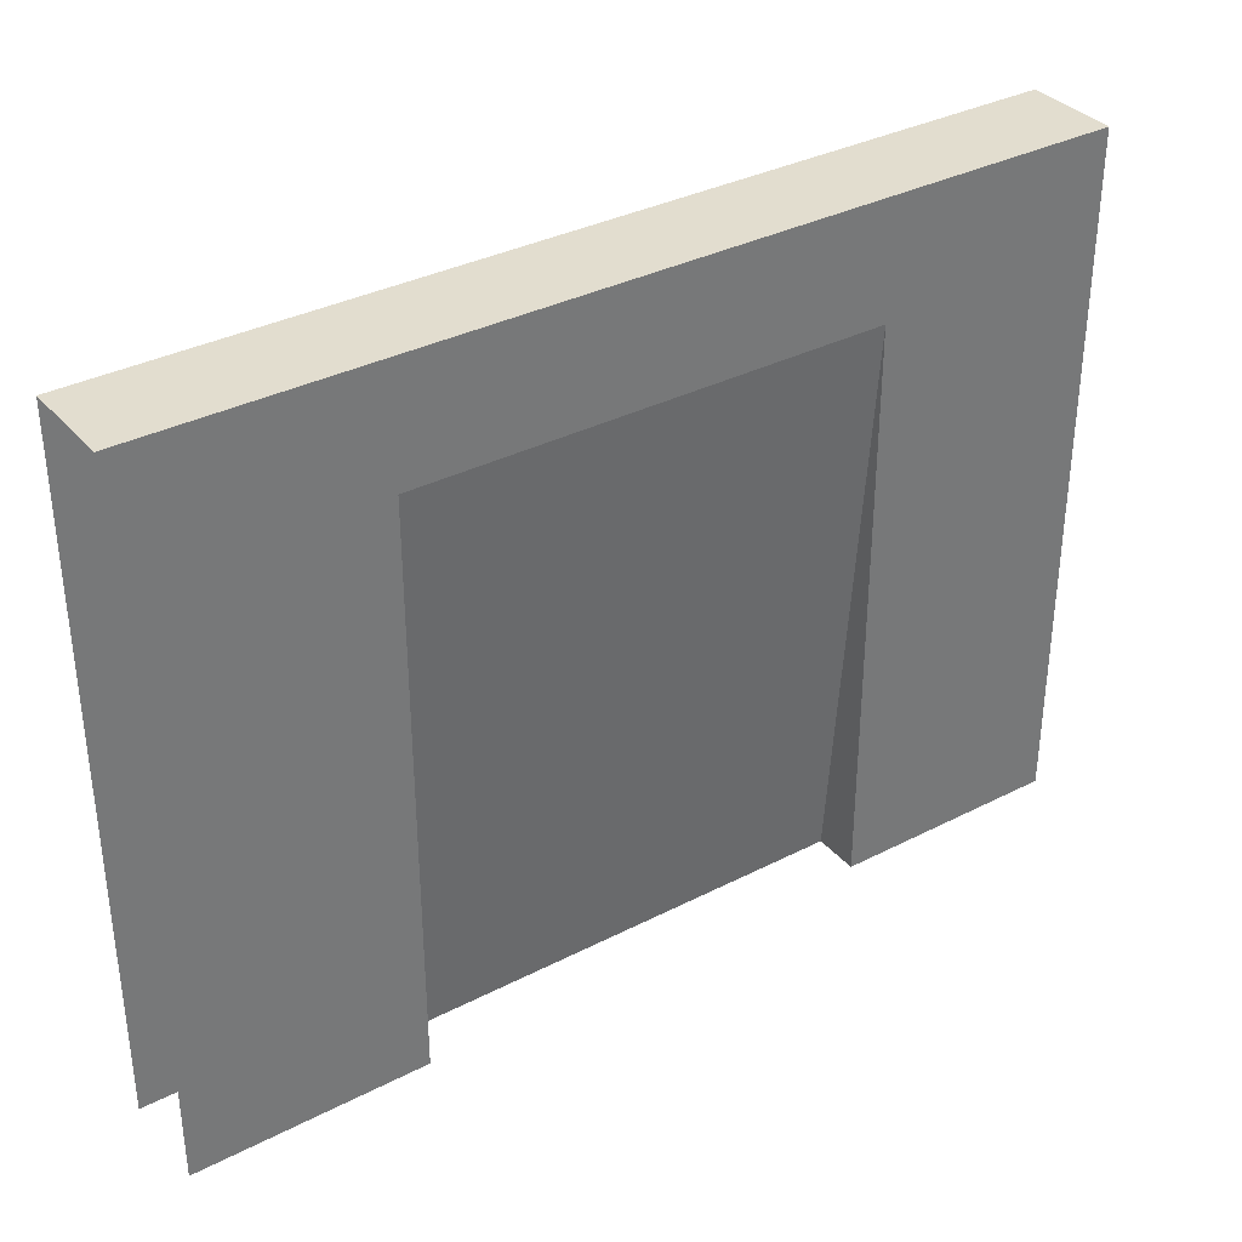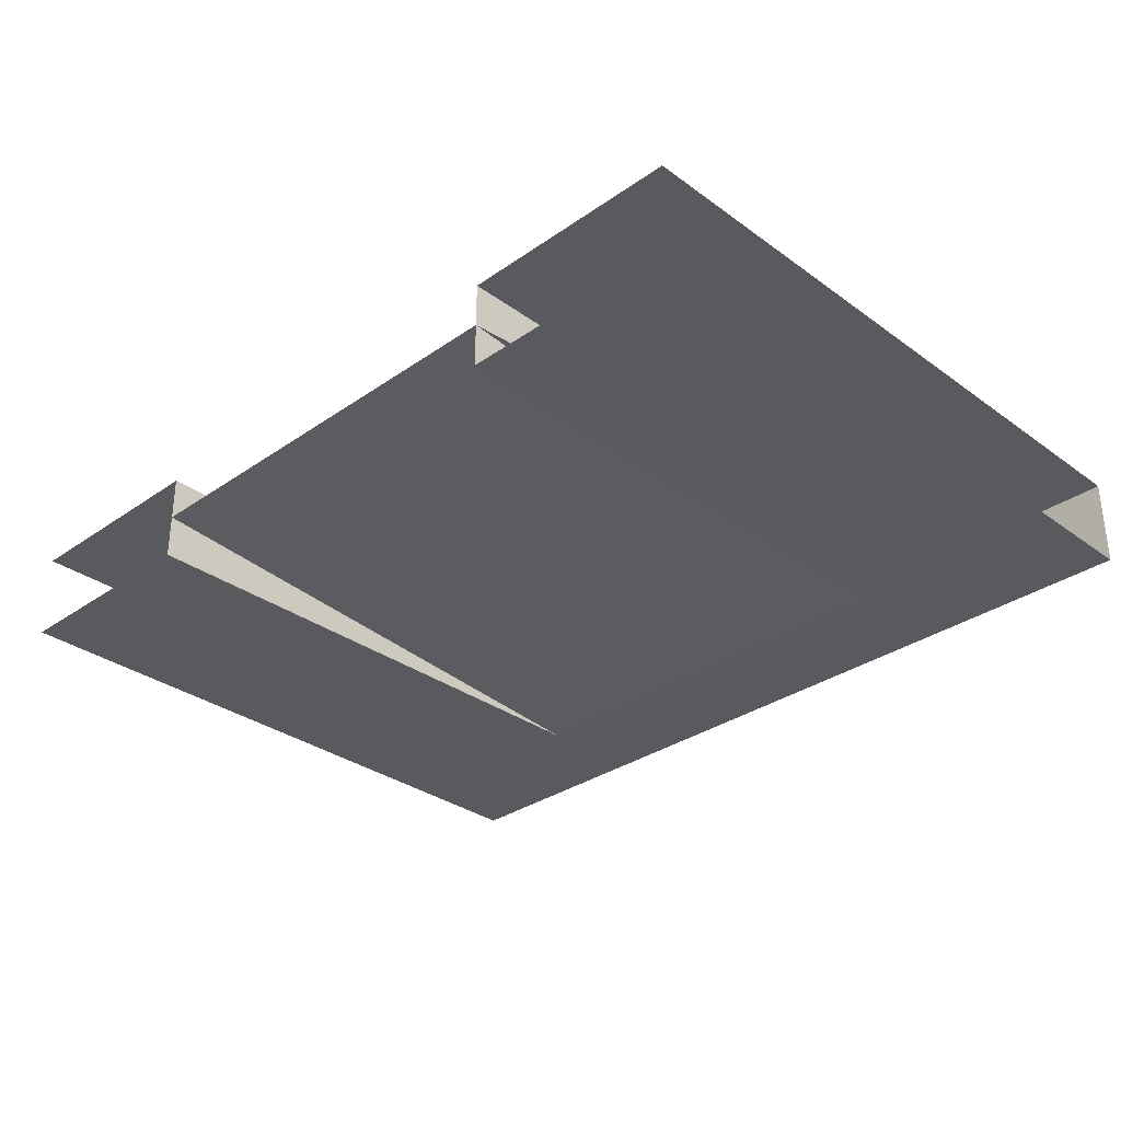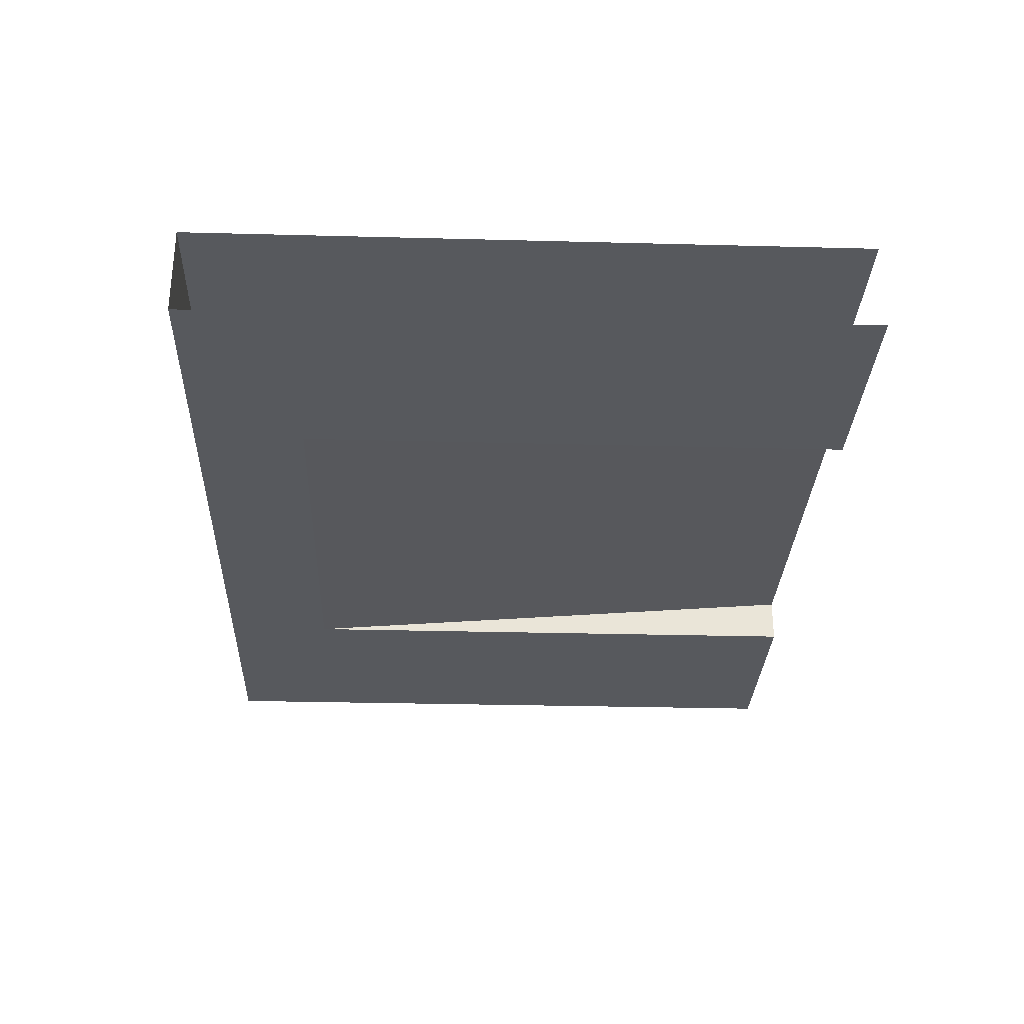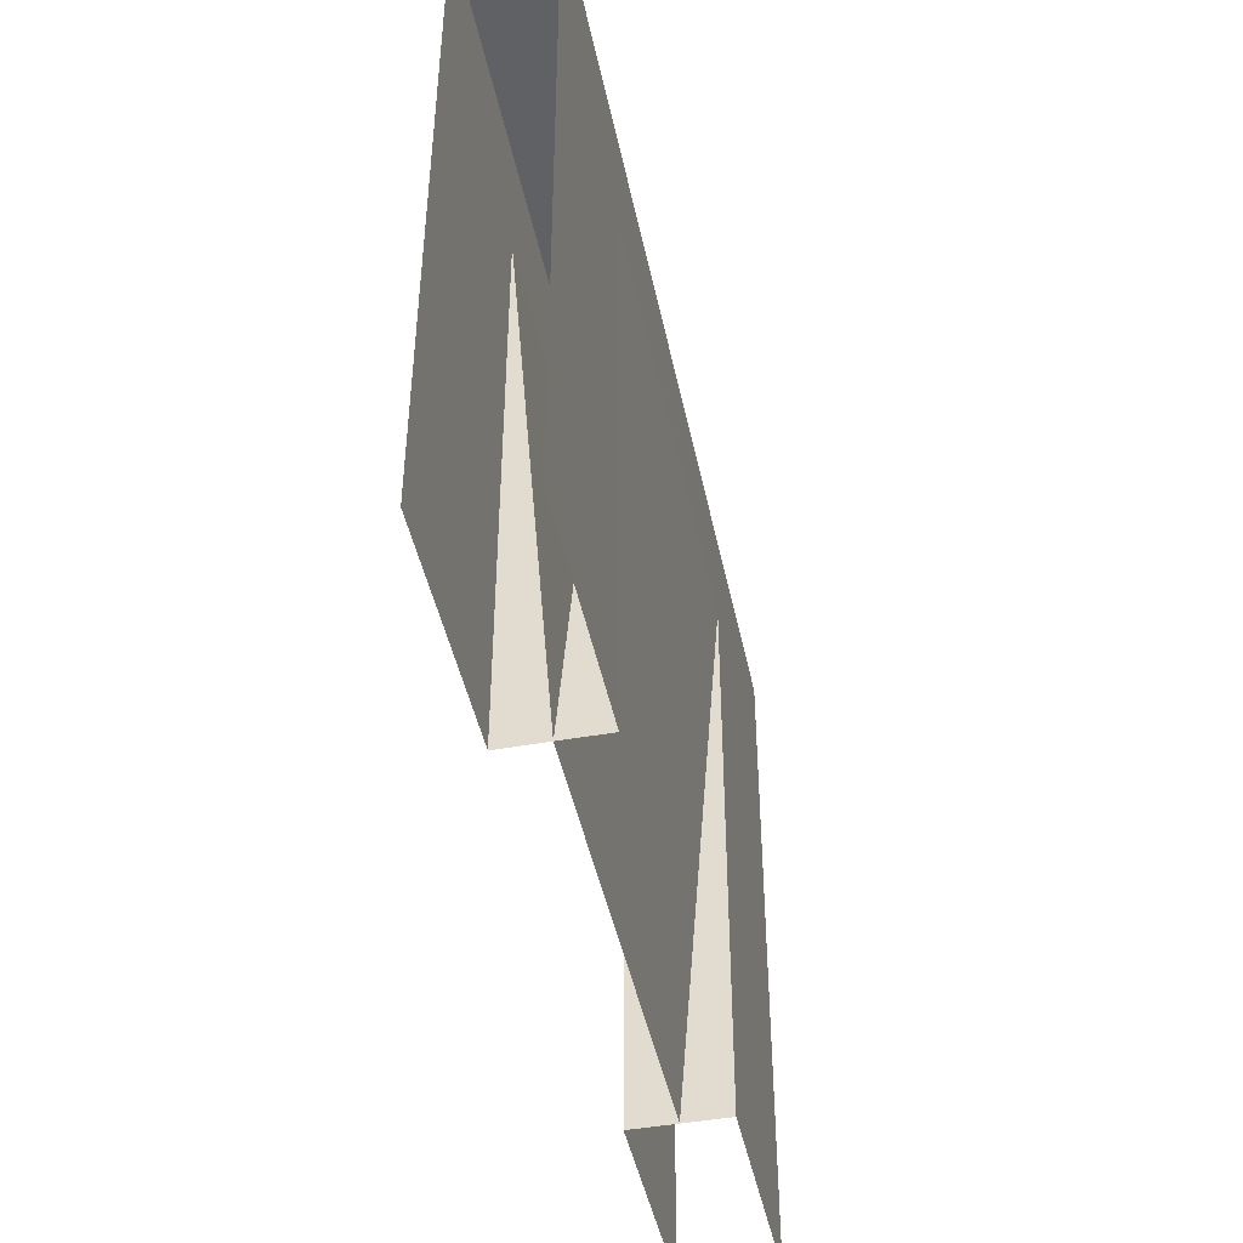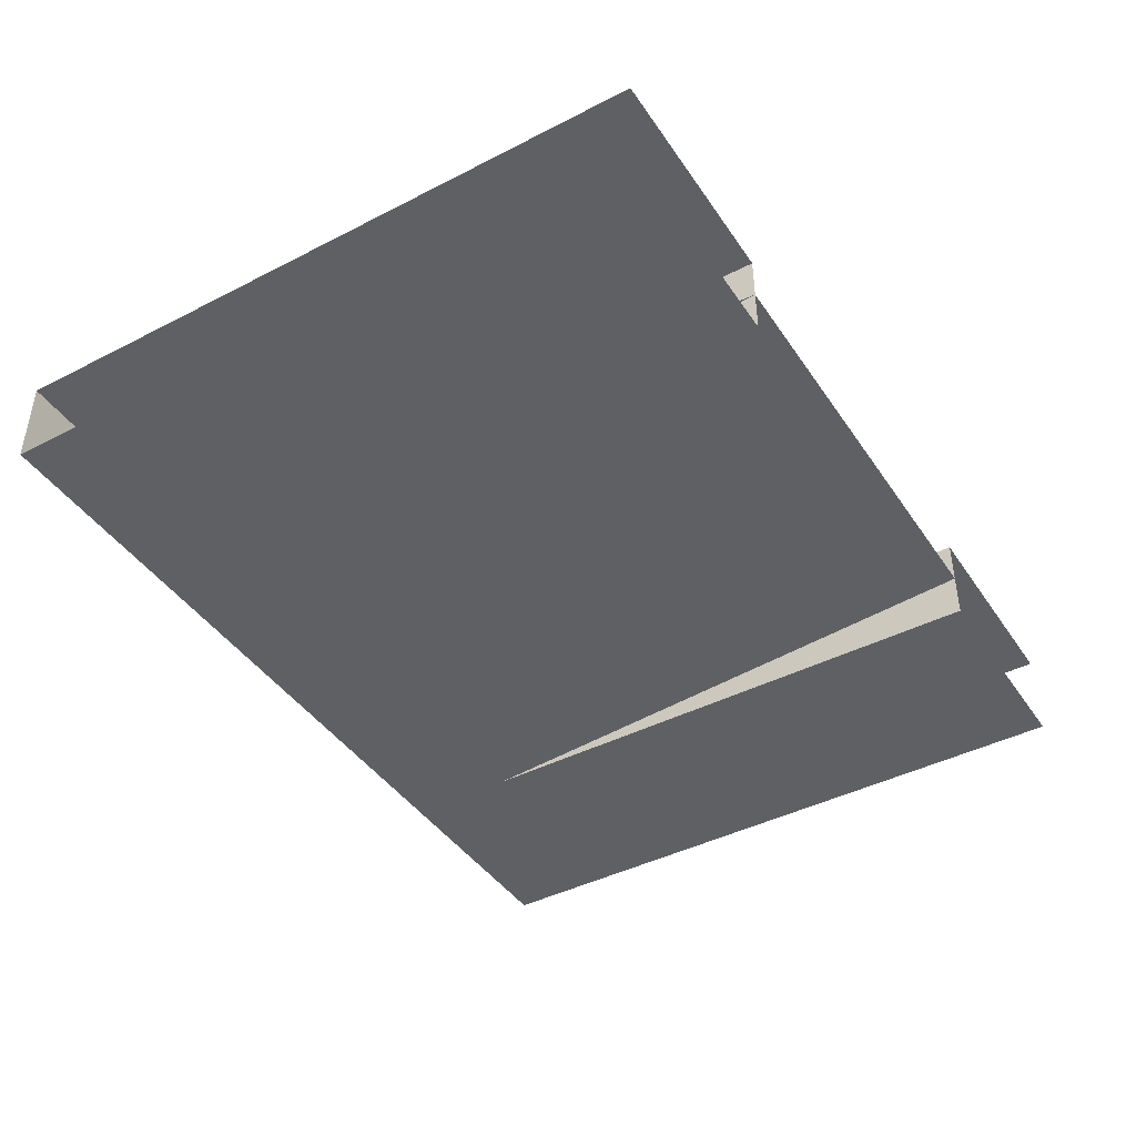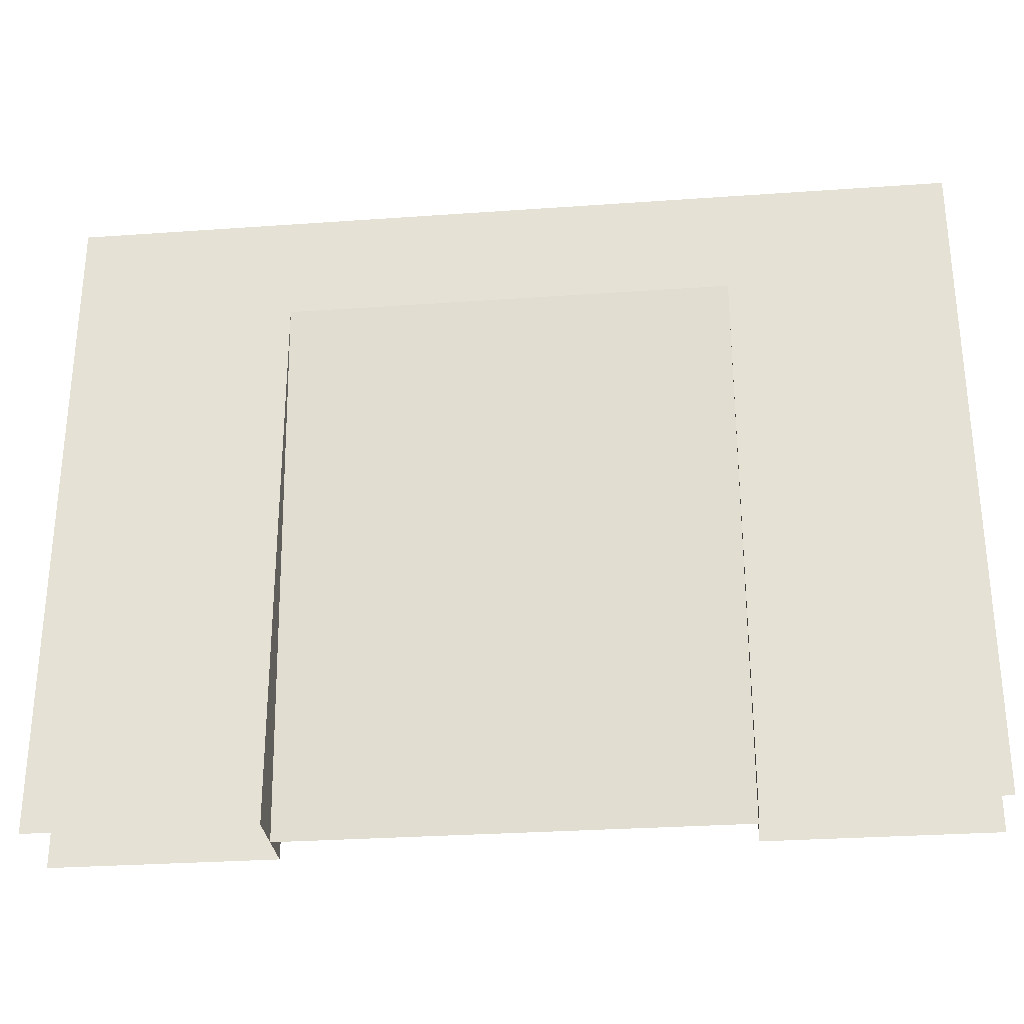
<metadata>
{"format":"obj","ext":"obj","renderer":"f3d","projection":"perspective","resolution":1024,"background":"white","views":[{"elev":34.8,"azim":-34.5,"up":"+Y"},{"elev":-31.8,"azim":44.4,"up":"+Z"},{"elev":-29.5,"azim":-92.2,"up":"+Z"},{"elev":-45.4,"azim":101.7,"up":"+Y"},{"elev":-42.7,"azim":-58.6,"up":"+Z"},{"elev":-29.4,"azim":-174.0,"up":"+Y"}]}
</metadata>
<code>
o wall_hs_1_t_2
v -2 3 0.2
v -2 0 0.2
v 2 3 0.2
v 2 -0 0.2
v 1 -0 0.2
v -1 0 0.2
v 1 2.5 0.2
v -1 2.5 0.2
v -1 0 1e-06
v 1 -0 1e-06
v 2 0 -0.2
v -2 -0 -0.2
v -1 -0 -0.2
v 1 0 -0.2
v -1 2.5 -0.2
v 1 2.5 -0.2
v -2 3 -0.2
v 2 3 -0.2
f 8 1 2 6
f 7 3 1 8
f 3 7 5 4
f 9 10 7 8
f 5 7 10
f 8 6 9
f 16 18 11 14
f 15 17 18 16
f 17 15 13 12
f 10 9 15 16
f 13 15 9
f 16 14 10
f 3 18 17 1

</code>
